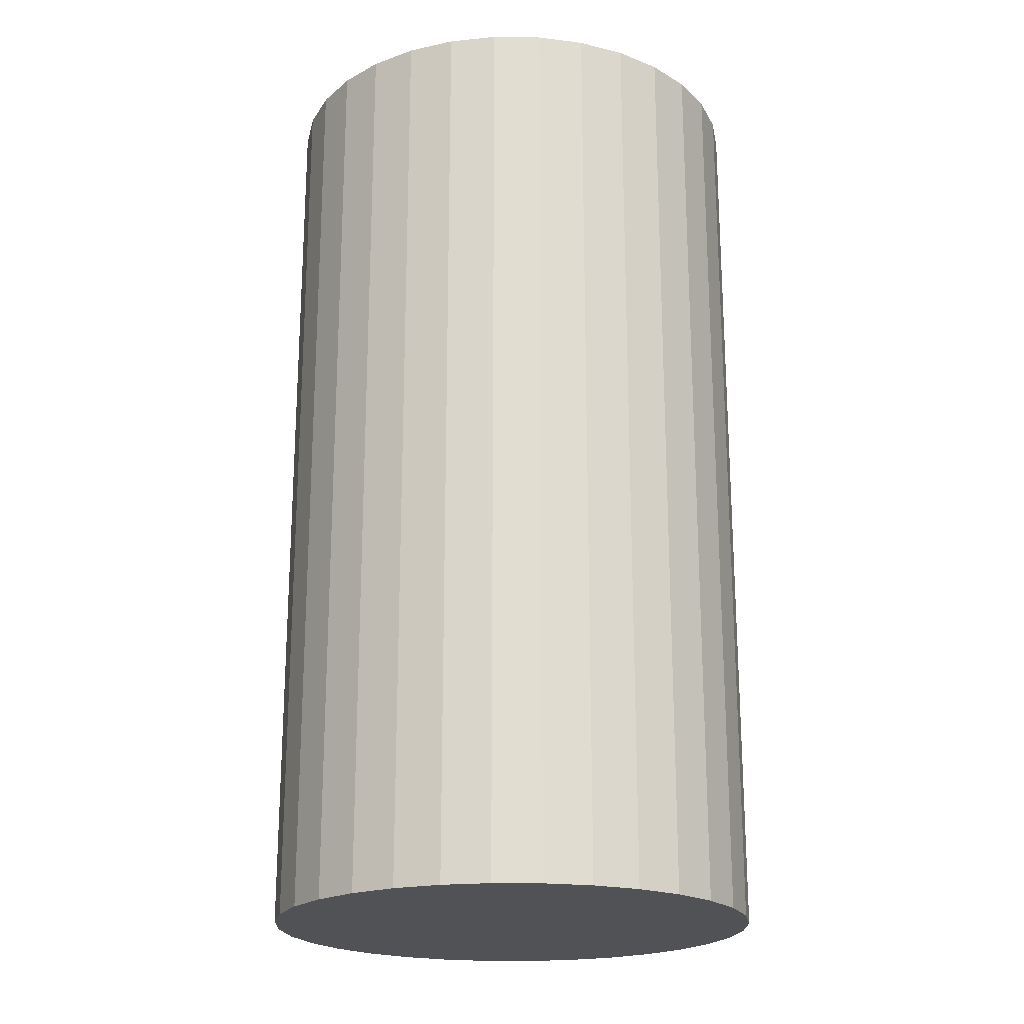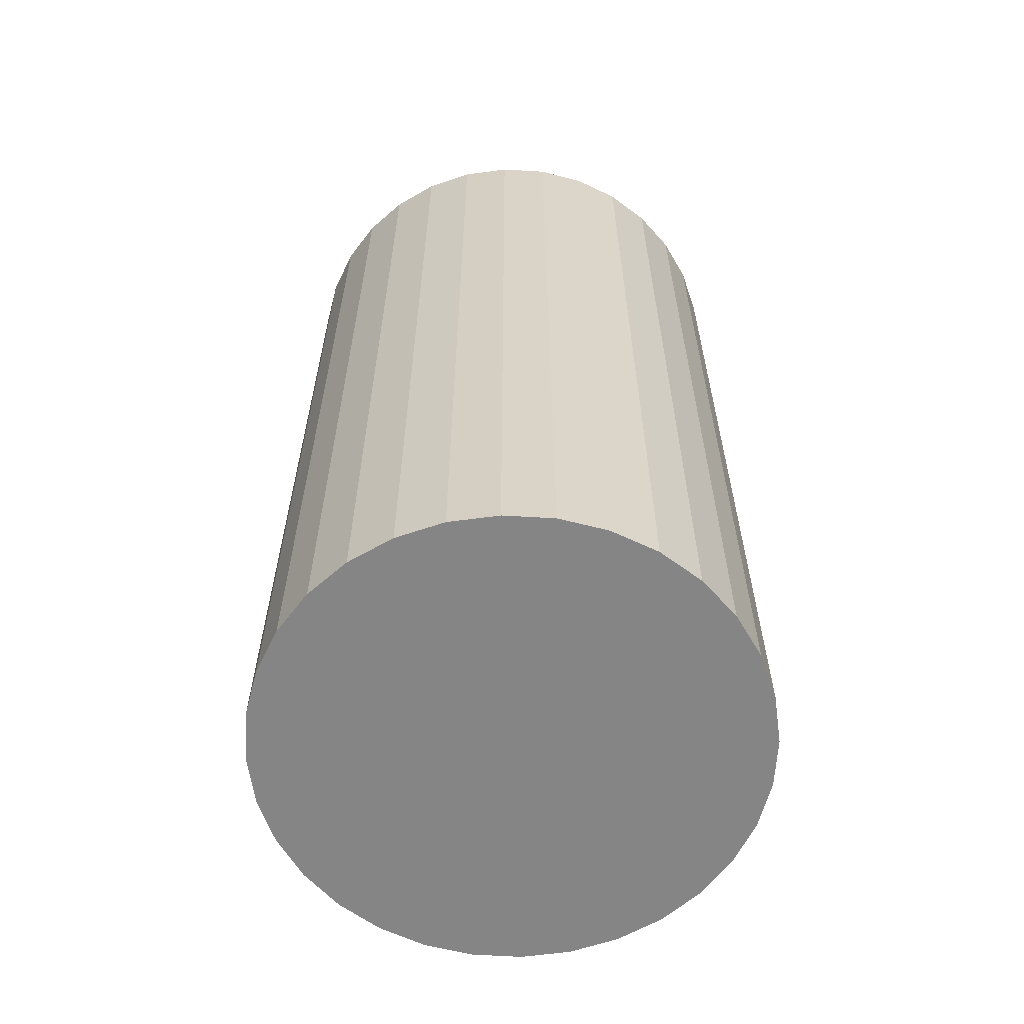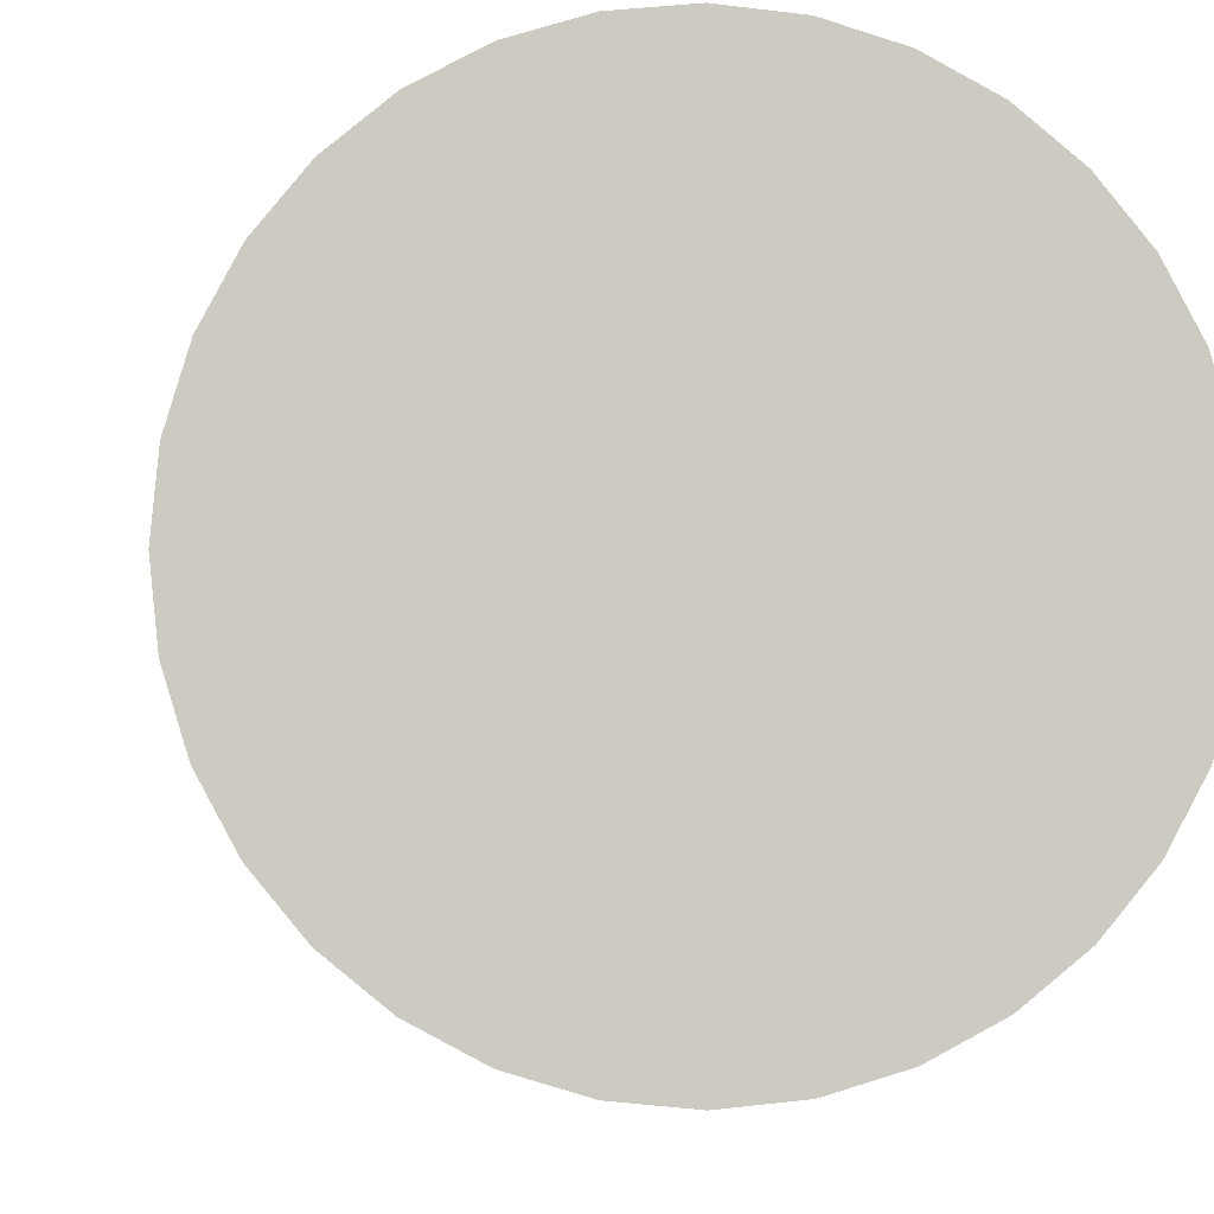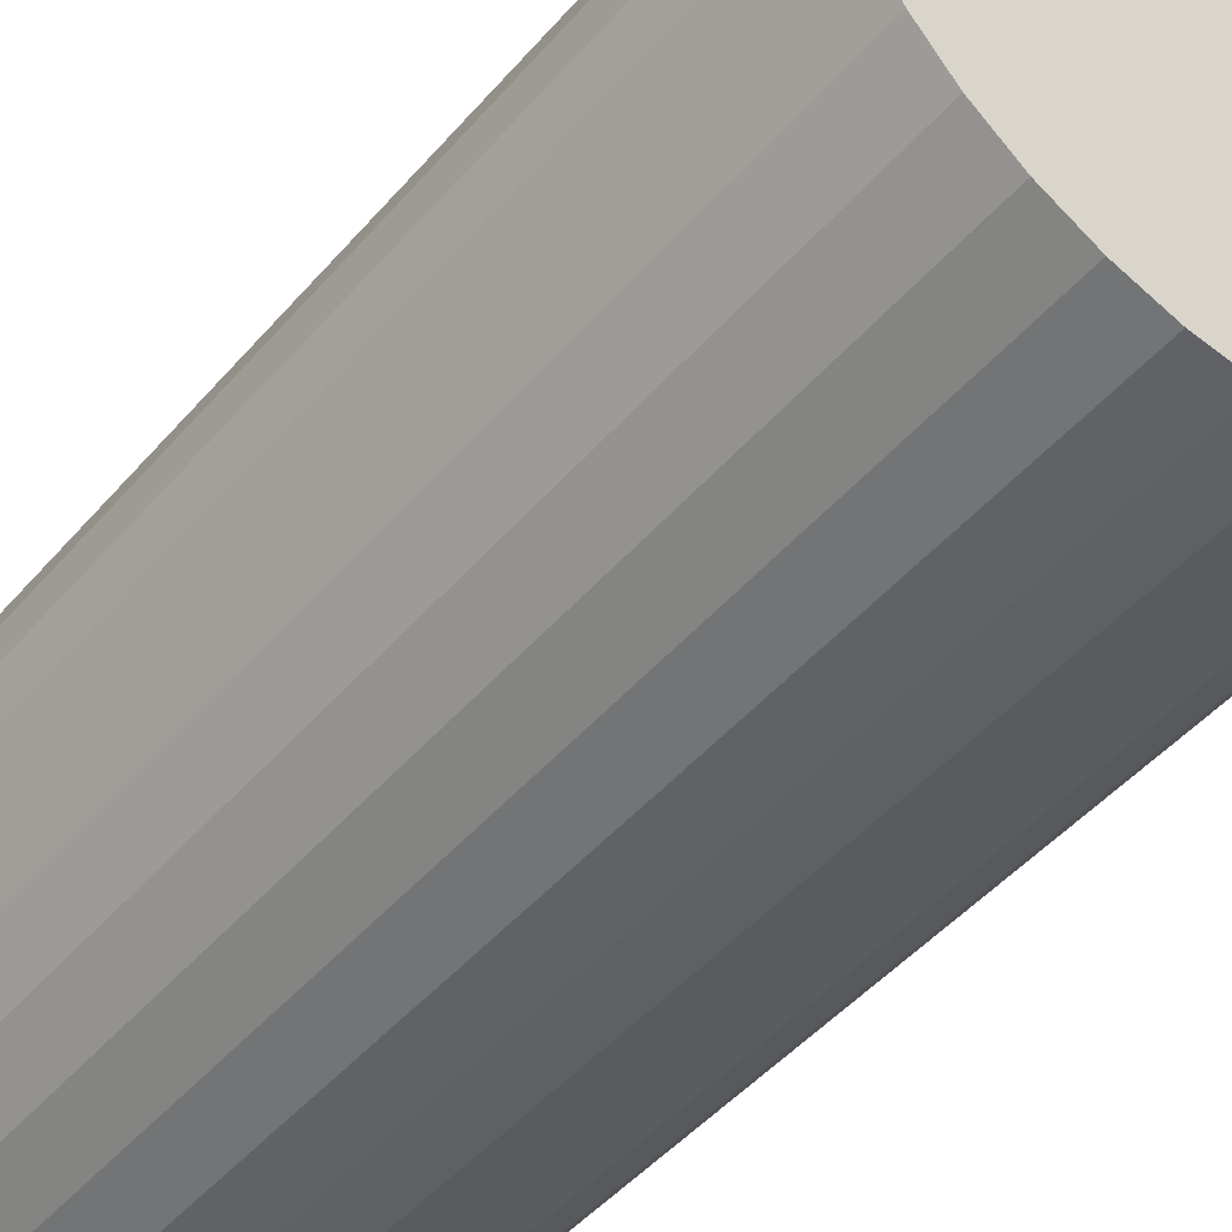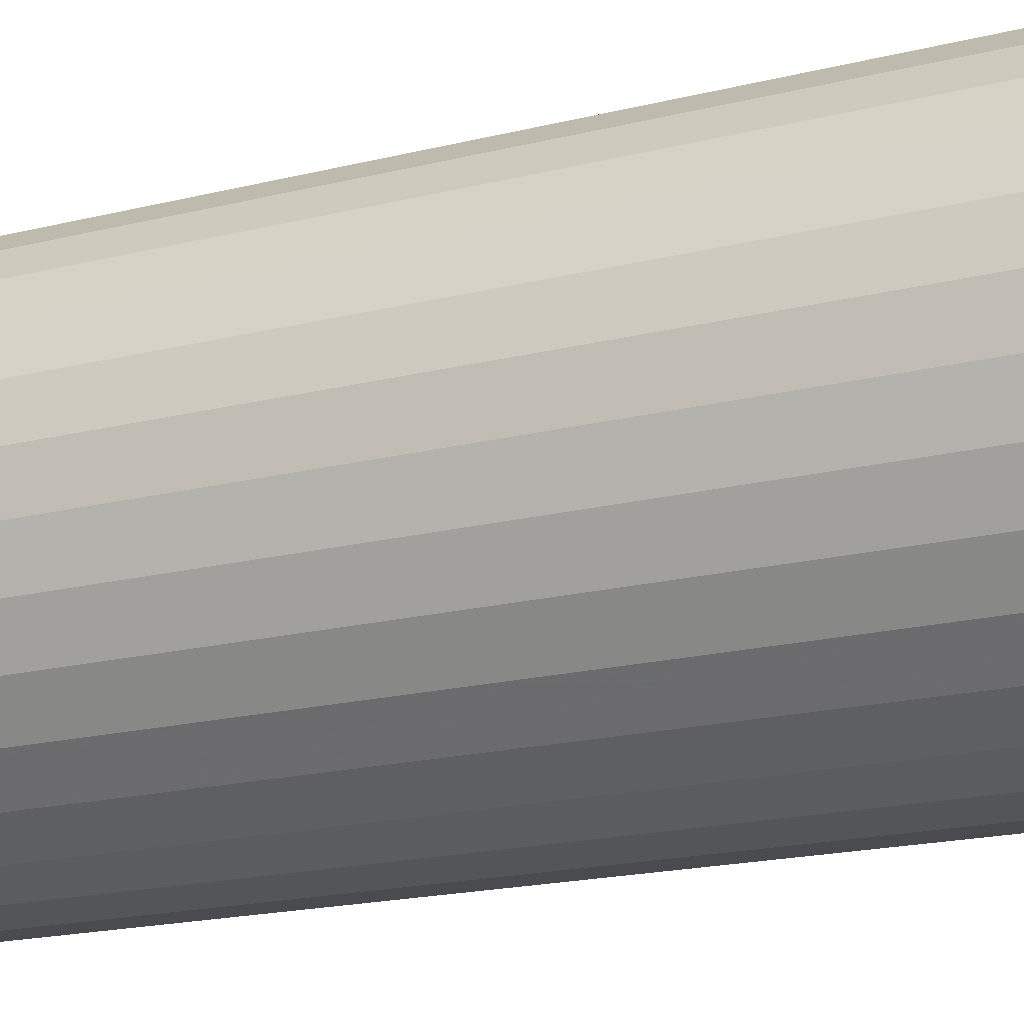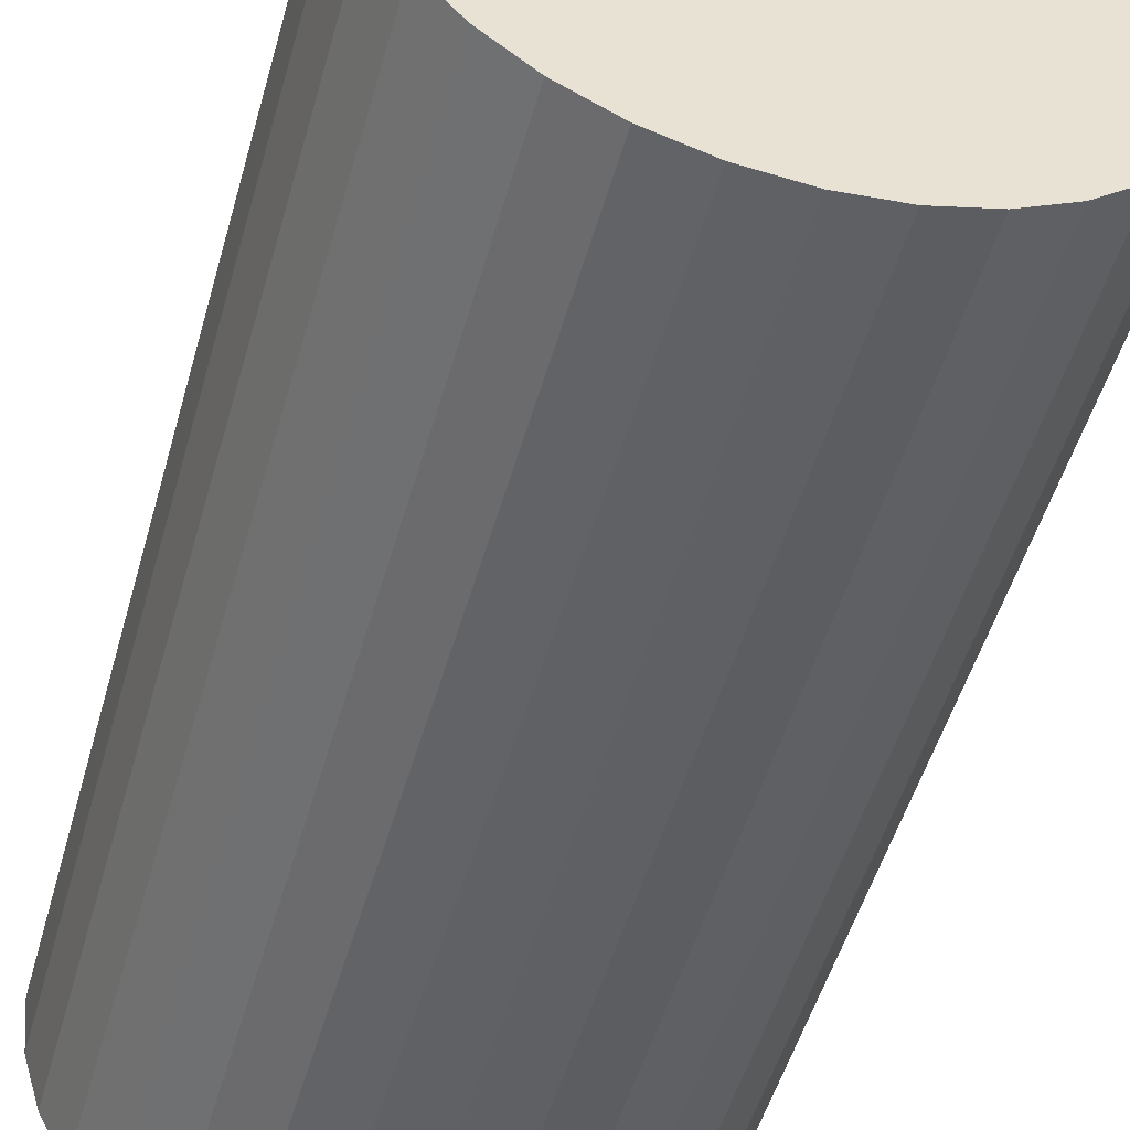
<metadata>
{"format":"obj","ext":"obj","renderer":"f3d","projection":"perspective","resolution":1024,"background":"white","views":[{"elev":-21.0,"azim":-175.5,"up":"+Z"},{"elev":-61.7,"azim":159.7,"up":"+Z"},{"elev":-3.0,"azim":174.5,"up":"+Y"},{"elev":-47.7,"azim":-38.6,"up":"+Y"},{"elev":-19.6,"azim":-65.3,"up":"+Y"},{"elev":-49.2,"azim":-15.3,"up":"+Y"}]}
</metadata>
<code>
v 0 0 -0.0431
v 0.02291 0 -0.0431
v 0.02291 0 0.0431
v 0 0 0.0431
v 0.02247 0.004469 -0.0431
v 0.02247 0.004469 0.0431
v 0.02116 0.008766 -0.0431
v 0.02116 0.008766 0.0431
v 0.01905 0.01273 -0.0431
v 0.01905 0.01273 0.0431
v 0.0162 0.0162 -0.0431
v 0.0162 0.0162 0.0431
v 0.01273 0.01905 -0.0431
v 0.01273 0.01905 0.0431
v 0.008766 0.02116 -0.0431
v 0.008766 0.02116 0.0431
v 0.004469 0.02247 -0.0431
v 0.004469 0.02247 0.0431
v 0 0.02291 -0.0431
v 0 0.02291 0.0431
v -0.004469 0.02247 -0.0431
v -0.004469 0.02247 0.0431
v -0.008766 0.02116 -0.0431
v -0.008766 0.02116 0.0431
v -0.01273 0.01905 -0.0431
v -0.01273 0.01905 0.0431
v -0.0162 0.0162 -0.0431
v -0.0162 0.0162 0.0431
v -0.01905 0.01273 -0.0431
v -0.01905 0.01273 0.0431
v -0.02116 0.008766 -0.0431
v -0.02116 0.008766 0.0431
v -0.02247 0.004469 -0.0431
v -0.02247 0.004469 0.0431
v -0.02291 0 -0.0431
v -0.02291 0 0.0431
v -0.02247 -0.004469 -0.0431
v -0.02247 -0.004469 0.0431
v -0.02116 -0.008766 -0.0431
v -0.02116 -0.008766 0.0431
v -0.01905 -0.01273 -0.0431
v -0.01905 -0.01273 0.0431
v -0.0162 -0.0162 -0.0431
v -0.0162 -0.0162 0.0431
v -0.01273 -0.01905 -0.0431
v -0.01273 -0.01905 0.0431
v -0.008766 -0.02116 -0.0431
v -0.008766 -0.02116 0.0431
v -0.004469 -0.02247 -0.0431
v -0.004469 -0.02247 0.0431
v -0 -0.02291 -0.0431
v -0 -0.02291 0.0431
v 0.004469 -0.02247 -0.0431
v 0.004469 -0.02247 0.0431
v 0.008766 -0.02116 -0.0431
v 0.008766 -0.02116 0.0431
v 0.01273 -0.01905 -0.0431
v 0.01273 -0.01905 0.0431
v 0.0162 -0.0162 -0.0431
v 0.0162 -0.0162 0.0431
v 0.01905 -0.01273 -0.0431
v 0.01905 -0.01273 0.0431
v 0.02116 -0.008766 -0.0431
v 0.02116 -0.008766 0.0431
v 0.02247 -0.004469 -0.0431
v 0.02247 -0.004469 0.0431
f 2 1 5
f 2 5 3
f 3 5 6
f 3 6 4
f 5 1 7
f 5 7 6
f 6 7 8
f 6 8 4
f 7 1 9
f 7 9 8
f 8 9 10
f 8 10 4
f 9 1 11
f 9 11 10
f 10 11 12
f 10 12 4
f 11 1 13
f 11 13 12
f 12 13 14
f 12 14 4
f 13 1 15
f 13 15 14
f 14 15 16
f 14 16 4
f 15 1 17
f 15 17 16
f 16 17 18
f 16 18 4
f 17 1 19
f 17 19 18
f 18 19 20
f 18 20 4
f 19 1 21
f 19 21 20
f 20 21 22
f 20 22 4
f 21 1 23
f 21 23 22
f 22 23 24
f 22 24 4
f 23 1 25
f 23 25 24
f 24 25 26
f 24 26 4
f 25 1 27
f 25 27 26
f 26 27 28
f 26 28 4
f 27 1 29
f 27 29 28
f 28 29 30
f 28 30 4
f 29 1 31
f 29 31 30
f 30 31 32
f 30 32 4
f 31 1 33
f 31 33 32
f 32 33 34
f 32 34 4
f 33 1 35
f 33 35 34
f 34 35 36
f 34 36 4
f 35 1 37
f 35 37 36
f 36 37 38
f 36 38 4
f 37 1 39
f 37 39 38
f 38 39 40
f 38 40 4
f 39 1 41
f 39 41 40
f 40 41 42
f 40 42 4
f 41 1 43
f 41 43 42
f 42 43 44
f 42 44 4
f 43 1 45
f 43 45 44
f 44 45 46
f 44 46 4
f 45 1 47
f 45 47 46
f 46 47 48
f 46 48 4
f 47 1 49
f 47 49 48
f 48 49 50
f 48 50 4
f 49 1 51
f 49 51 50
f 50 51 52
f 50 52 4
f 51 1 53
f 51 53 52
f 52 53 54
f 52 54 4
f 53 1 55
f 53 55 54
f 54 55 56
f 54 56 4
f 55 1 57
f 55 57 56
f 56 57 58
f 56 58 4
f 57 1 59
f 57 59 58
f 58 59 60
f 58 60 4
f 59 1 61
f 59 61 60
f 60 61 62
f 60 62 4
f 61 1 63
f 61 63 62
f 62 63 64
f 62 64 4
f 63 1 65
f 63 65 64
f 64 65 66
f 64 66 4
f 65 1 2
f 65 2 66
f 66 2 3
f 66 3 4

</code>
